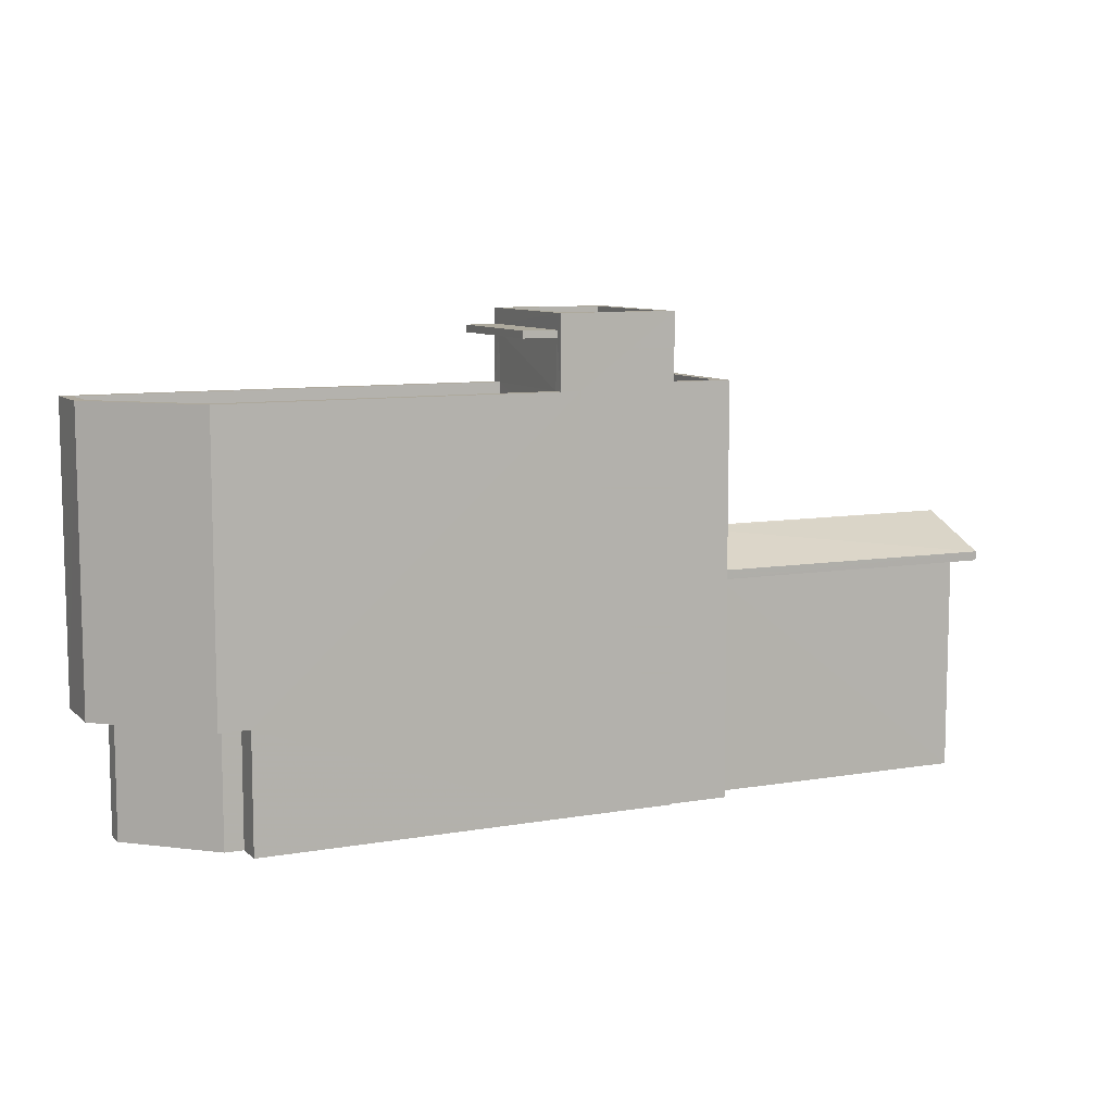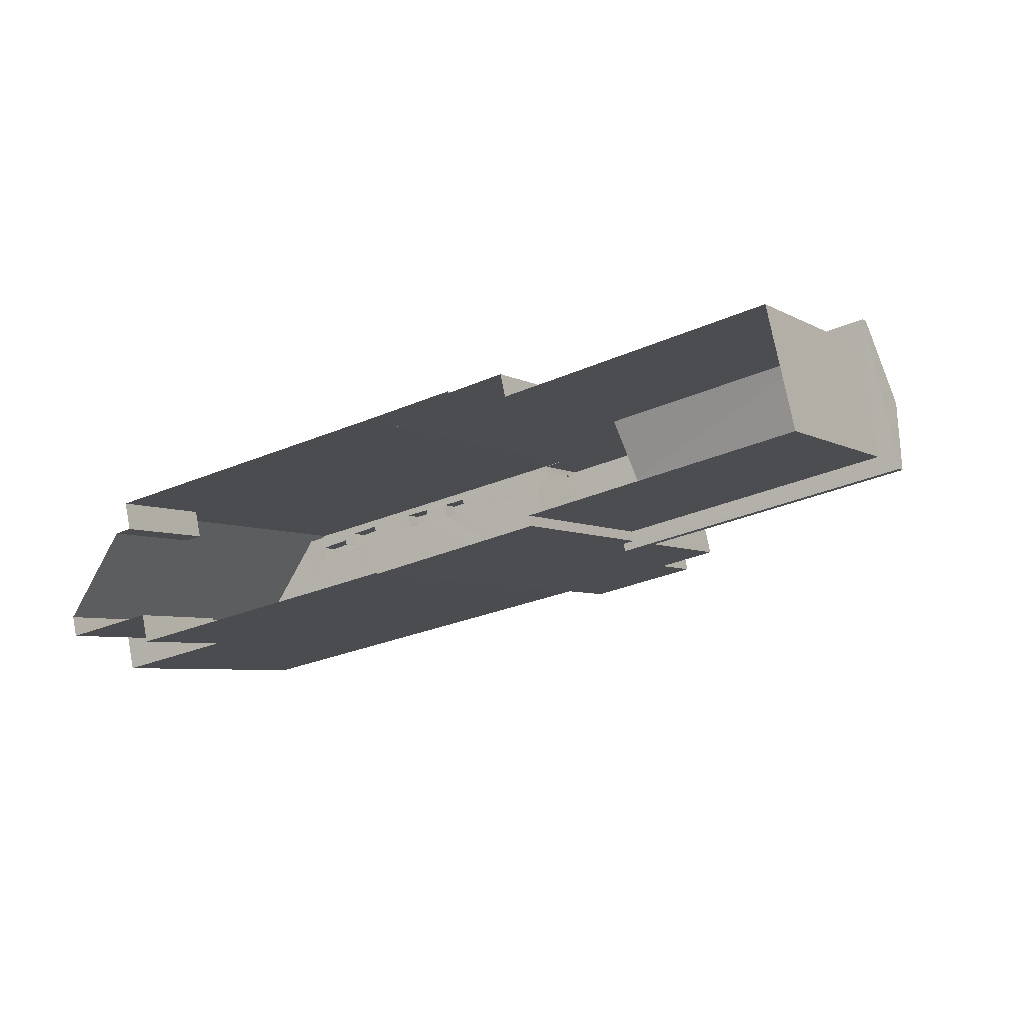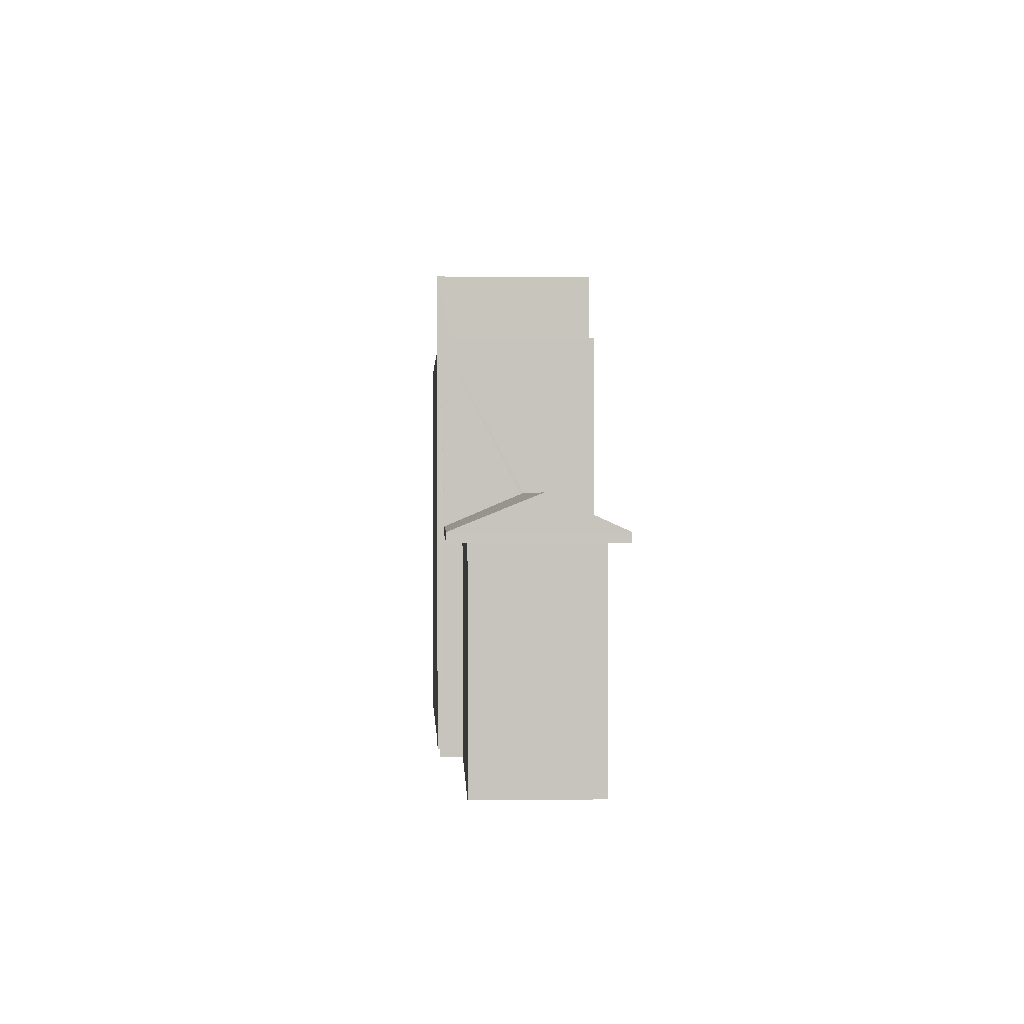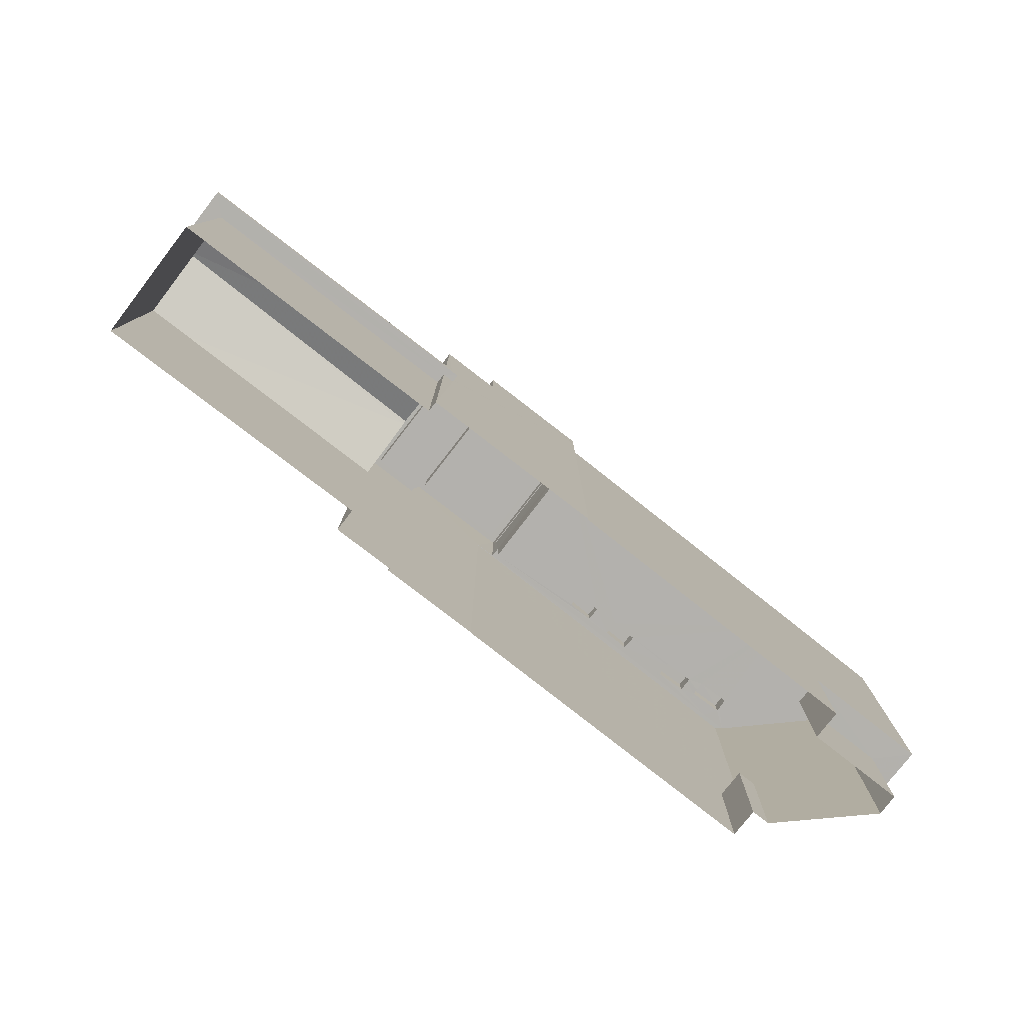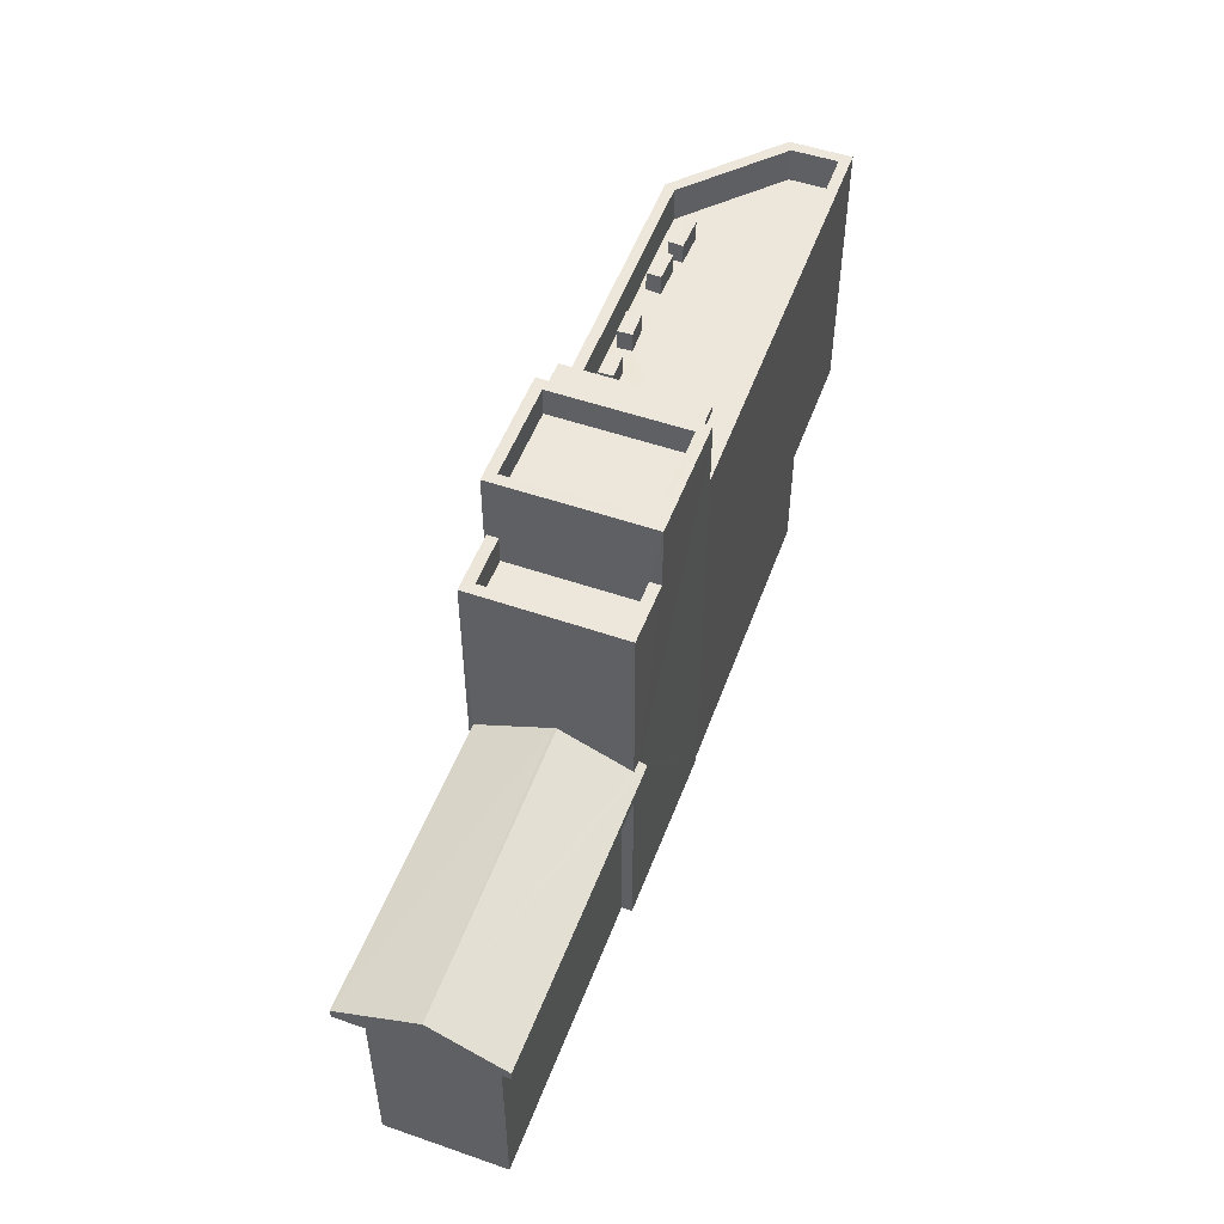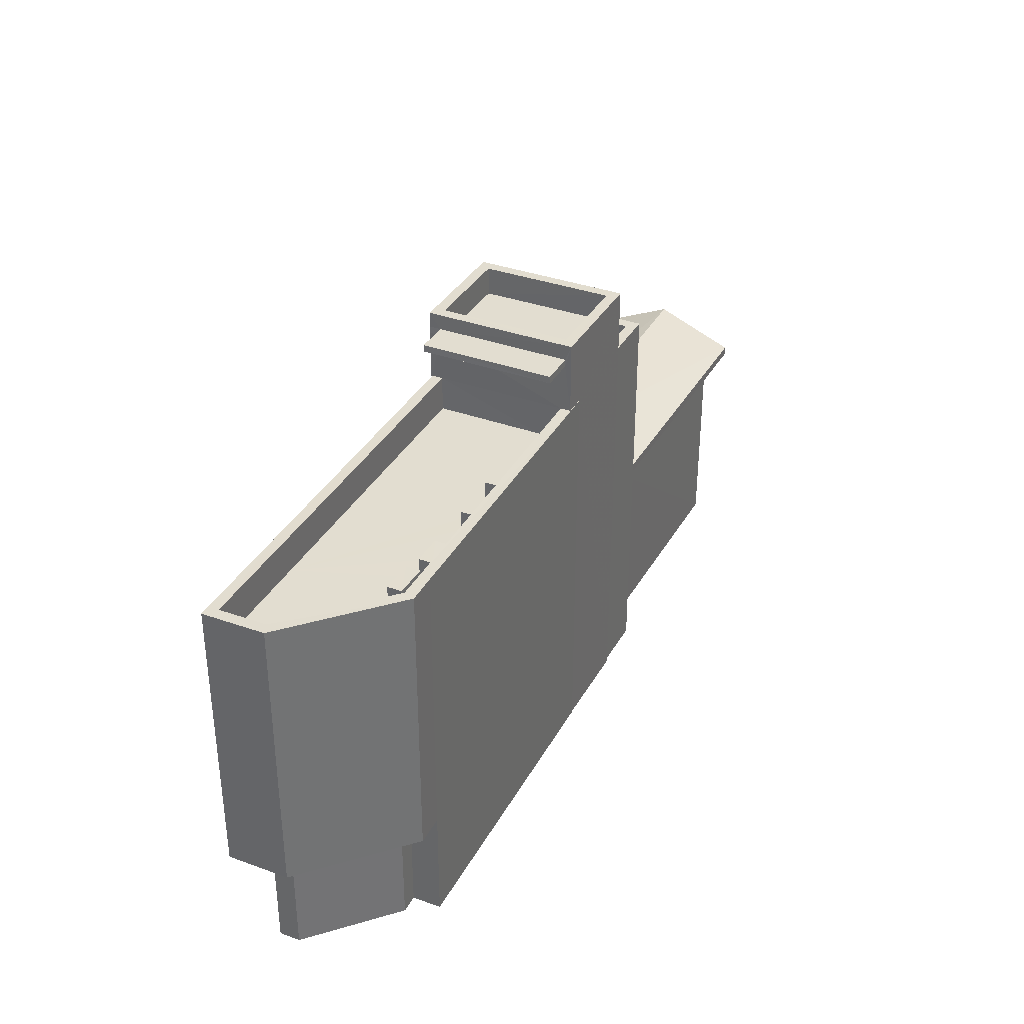
<metadata>
{"format":"obj","ext":"obj","renderer":"f3d","projection":"perspective","resolution":1024,"background":"white","views":[{"elev":8.8,"azim":142.4,"up":"+Z"},{"elev":-5.3,"azim":-149.8,"up":"+Y"},{"elev":0.5,"azim":-105.3,"up":"+Z"},{"elev":-79.2,"azim":-50.6,"up":"+Z"},{"elev":52.3,"azim":-82.5,"up":"+Z"},{"elev":35.2,"azim":103.0,"up":"+Z"}]}
</metadata>
<code>
v -8.901e+04 -1e+05 5.943
v -8.9e+04 -1e+05 5.944
v -8.901e+04 -1e+05 5.944
v -8.9e+04 -1e+05 5.944
v -8.901e+04 -1e+05 5.943
v -8.901e+04 -1e+05 5.943
v -8.901e+04 -1e+05 5.943
v -8.901e+04 -1e+05 5.943
v -8.902e+04 -1e+05 5.943
v -8.902e+04 -1e+05 5.943
v -8.902e+04 -1e+05 5.944
v -8.902e+04 -1e+05 5.944
v -8.902e+04 -1e+05 5.944
v -8.901e+04 -1e+05 5.944
v -8.903e+04 -1e+05 5.944
v -8.903e+04 -1e+05 5.944
v -8.902e+04 -1e+05 5.944
v -8.902e+04 -1e+05 5.944
v -8.902e+04 -1e+05 5.944
v -8.901e+04 -1e+05 9.205
v -8.901e+04 -1e+05 9.205
v -8.901e+04 -1e+05 9.205
v -8.9e+04 -1e+05 9.205
v -8.9e+04 -1e+05 9.205
v -8.901e+04 -1e+05 9.205
v -8.901e+04 -1e+05 9.205
v -8.9e+04 -1e+05 9.205
v -8.901e+04 -1e+05 9.205
v -8.9e+04 -1e+05 9.205
v -8.902e+04 -1e+05 18.58
v -8.901e+04 -1e+05 18.57
v -8.901e+04 -1e+05 18.58
v -8.901e+04 -1e+05 18.57
v -8.902e+04 -1e+05 11.97
v -8.902e+04 -1e+05 11.97
v -8.903e+04 -1e+05 11.97
v -8.903e+04 -1e+05 11.97
v -8.902e+04 -1e+05 11.97
v -8.902e+04 -1e+05 11.97
v -8.902e+04 -1e+05 11.97
v -8.903e+04 -1e+05 11.97
v -8.903e+04 -1e+05 11.97
v -8.902e+04 -1e+05 11.97
v -8.901e+04 -1e+05 16.2
v -8.901e+04 -1e+05 16.2
v -8.902e+04 -1e+05 16.21
v -8.901e+04 -1e+05 16.2
v -8.9e+04 -1e+05 16.2
v -8.901e+04 -1e+05 16.2
v -8.901e+04 -1e+05 16.21
v -8.9e+04 -1e+05 16.2
v -8.9e+04 -1e+05 16.21
v -8.901e+04 -1e+05 16.2
v -8.901e+04 -1e+05 16.2
v -8.901e+04 -1e+05 16.2
v -8.901e+04 -1e+05 16.2
v -8.901e+04 -1e+05 16.2
v -8.901e+04 -1e+05 16.2
v -8.901e+04 -1e+05 16.2
v -8.901e+04 -1e+05 16.2
v -8.901e+04 -1e+05 16.2
v -8.901e+04 -1e+05 16.2
v -8.902e+04 -1e+05 16.55
v -8.902e+04 -1e+05 16.55
v -8.902e+04 -1e+05 16.56
v -8.902e+04 -1e+05 16.56
v -8.902e+04 -1e+05 18.78
v -8.901e+04 -1e+05 18.78
v -8.901e+04 -1e+05 18.77
v -8.901e+04 -1e+05 18.77
v -8.901e+04 -1e+05 16.2
v -8.901e+04 -1e+05 16.2
v -8.901e+04 -1e+05 16.2
v -8.901e+04 -1e+05 16.2
v -8.901e+04 -1e+05 16.2
v -8.901e+04 -1e+05 16.2
v -8.901e+04 -1e+05 16.2
v -8.901e+04 -1e+05 16.2
v -8.901e+04 -1e+05 16.2
v -8.901e+04 -1e+05 16.2
v -8.901e+04 -1e+05 16.2
v -8.902e+04 -1e+05 17.35
v -8.902e+04 -1e+05 17.35
v -8.902e+04 -1e+05 17.35
v -8.902e+04 -1e+05 17.35
v -8.902e+04 -1e+05 17.36
v -8.902e+04 -1e+05 17.36
v -8.902e+04 -1e+05 17.36
v -8.902e+04 -1e+05 17.36
v -8.902e+04 -1e+05 19.21
v -8.902e+04 -1e+05 19.21
v -8.902e+04 -1e+05 19.21
v -8.902e+04 -1e+05 19.21
v -8.901e+04 -1e+05 19.21
v -8.902e+04 -1e+05 19.21
v -8.902e+04 -1e+05 19.21
v -8.901e+04 -1e+05 19.21
v -8.902e+04 -1e+05 13.1
v -8.902e+04 -1e+05 12.22
v -8.903e+04 -1e+05 12.22
v -8.903e+04 -1e+05 13.14
v -8.902e+04 -1e+05 13.14
v -8.903e+04 -1e+05 12.22
v -8.902e+04 -1e+05 12.22
v -8.901e+04 -1e+05 16.78
v -8.901e+04 -1e+05 16.78
v -8.901e+04 -1e+05 16.78
v -8.901e+04 -1e+05 16.78
v -8.902e+04 -1e+05 12.31
v -8.902e+04 -1e+05 12.31
v -8.902e+04 -1e+05 17.21
v -8.902e+04 -1e+05 17.21
v -8.901e+04 -1e+05 17.21
v -8.9e+04 -1e+05 17.21
v -8.9e+04 -1e+05 17.21
v -8.9e+04 -1e+05 17.2
v -8.901e+04 -1e+05 17.2
v -8.901e+04 -1e+05 17.2
v -8.901e+04 -1e+05 17.2
v -8.9e+04 -1e+05 17.2
v -8.901e+04 -1e+05 17.2
v -8.901e+04 -1e+05 17.2
v -8.901e+04 -1e+05 17.2
v -8.901e+04 -1e+05 17.21
v -8.901e+04 -1e+05 17.2
v -8.901e+04 -1e+05 17.2
v -8.902e+04 -1e+05 18.41
v -8.902e+04 -1e+05 18.41
v -8.902e+04 -1e+05 18.41
v -8.901e+04 -1e+05 18.41
v -8.901e+04 -1e+05 16.78
v -8.901e+04 -1e+05 16.78
v -8.901e+04 -1e+05 16.78
v -8.901e+04 -1e+05 16.78
v -8.901e+04 -1e+05 16.78
v -8.901e+04 -1e+05 16.78
v -8.901e+04 -1e+05 16.78
v -8.901e+04 -1e+05 16.78
v -8.901e+04 -1e+05 16.78
v -8.901e+04 -1e+05 16.78
v -8.901e+04 -1e+05 16.78
v -8.901e+04 -1e+05 16.78
v -8.902e+04 -1e+05 12.22
v -8.902e+04 -1e+05 18.58
v -8.902e+04 -1e+05 18.78
f 1 2 3
f 2 4 3
f 5 1 3
f 5 6 7
f 6 8 7
f 6 9 10
f 11 12 9
f 13 3 14
f 15 16 11
f 17 13 18
f 17 19 13
f 19 15 11
f 13 5 3
f 13 6 5
f 13 9 6
f 19 11 9
f 13 19 9
f 20 21 22
f 21 23 24
f 20 22 25
f 26 27 28
f 27 23 29
f 28 27 29
f 22 21 24
f 24 23 27
f 30 31 32
f 30 33 31
f 34 35 36
f 37 34 36
f 38 39 40
f 37 41 42
f 42 40 39
f 41 43 40
f 37 36 41
f 41 40 42
f 44 45 46
f 47 48 49
f 50 51 48
f 50 52 51
f 50 53 46
f 54 55 56
f 50 47 57
f 56 57 54
f 58 44 46
f 59 60 61
f 56 61 50
f 58 53 62
f 53 50 60
f 50 48 47
f 58 46 53
f 57 56 50
f 61 60 50
f 63 64 65
f 66 63 65
f 67 68 69
f 70 67 69
f 71 60 59
f 49 48 72
f 73 55 54
f 72 74 49
f 75 73 74
f 71 59 76
f 77 58 62
f 74 72 75
f 73 78 55
f 76 78 75
f 79 77 71
f 79 71 75
f 80 45 44
f 79 45 80
f 81 58 77
f 79 80 81
f 75 78 73
f 71 76 75
f 79 81 77
f 82 83 84
f 83 85 84
f 86 87 88
f 88 87 89
f 87 85 89
f 84 85 87
f 90 91 92
f 91 93 92
f 94 95 96
f 97 94 96
f 95 93 91
f 96 95 91
f 98 99 100
f 98 100 101
f 102 98 101
f 103 104 101
f 105 106 107
f 108 105 107
f 104 109 101
f 101 109 102
f 110 109 104
f 111 112 113
f 114 115 113
f 114 116 115
f 117 118 119
f 120 116 121
f 117 119 122
f 122 123 121
f 111 113 124
f 119 125 126
f 126 123 122
f 123 120 121
f 115 116 120
f 113 115 124
f 119 126 122
f 90 92 94
f 97 90 94
f 127 128 129
f 130 127 129
f 131 132 133
f 131 134 132
f 135 136 137
f 135 138 136
f 139 140 141
f 139 142 140
f 108 55 105
f 105 55 78
f 56 55 108
f 31 68 32
f 31 69 68
f 24 4 2
f 24 27 4
f 10 9 83
f 10 83 95
f 95 82 93
f 86 88 93
f 63 66 86
f 63 86 82
f 83 82 95
f 82 86 93
f 78 106 105
f 78 76 106
f 143 104 39
f 38 143 39
f 122 20 117
f 117 20 8
f 20 7 8
f 96 128 127
f 96 91 128
f 20 5 7
f 20 25 5
f 41 16 15
f 41 36 16
f 83 12 85
f 83 9 12
f 63 84 64
f 63 82 84
f 116 23 21
f 121 116 21
f 133 80 44
f 131 133 44
f 43 41 15
f 19 43 15
f 22 2 1
f 22 24 2
f 66 65 87
f 86 66 87
f 143 110 104
f 94 119 118
f 94 118 95
f 118 10 95
f 118 6 10
f 109 89 102
f 35 34 11
f 34 12 11
f 89 85 102
f 85 12 34
f 85 98 102
f 98 85 99
f 99 85 34
f 111 124 50
f 46 111 50
f 58 134 131
f 44 58 131
f 67 32 68
f 67 30 32
f 112 18 13
f 45 79 125
f 112 144 18
f 67 94 92
f 33 119 94
f 125 119 33
f 46 45 111
f 145 67 92
f 112 30 144
f 30 112 111
f 30 125 33
f 70 33 94
f 70 94 67
f 45 125 111
f 125 30 111
f 129 97 130
f 129 90 97
f 17 18 38
f 17 38 40
f 145 92 93
f 109 110 89
f 144 145 93
f 143 18 144
f 88 144 93
f 89 110 88
f 38 18 143
f 143 144 110
f 110 144 88
f 43 19 17
f 40 43 17
f 58 132 134
f 58 81 132
f 60 140 142
f 60 71 140
f 91 129 128
f 91 90 129
f 84 65 64
f 84 87 65
f 136 138 49
f 136 49 74
f 138 47 49
f 77 141 140
f 71 77 140
f 35 16 36
f 35 11 16
f 130 96 127
f 130 97 96
f 123 75 72
f 123 126 75
f 113 28 29
f 114 113 29
f 124 52 50
f 124 115 52
f 100 37 42
f 103 100 42
f 135 137 54
f 135 54 57
f 137 73 54
f 120 51 52
f 115 120 52
f 39 103 42
f 39 104 103
f 47 138 135
f 57 47 135
f 56 108 107
f 61 56 107
f 121 21 20
f 122 121 20
f 101 100 103
f 5 25 22
f 1 5 22
f 107 106 59
f 107 59 61
f 106 76 59
f 27 3 4
f 27 26 3
f 116 29 23
f 116 114 29
f 34 37 100
f 99 34 100
f 125 75 126
f 125 79 75
f 60 142 139
f 53 60 139
f 14 28 13
f 13 28 112
f 28 113 112
f 30 145 144
f 30 67 145
f 70 69 31
f 33 70 31
f 51 120 48
f 48 123 72
f 48 120 123
f 6 117 8
f 6 118 117
f 53 139 62
f 62 141 77
f 62 139 141
f 28 14 3
f 26 28 3
f 80 133 132
f 81 80 132
f 137 74 73
f 137 136 74

</code>
